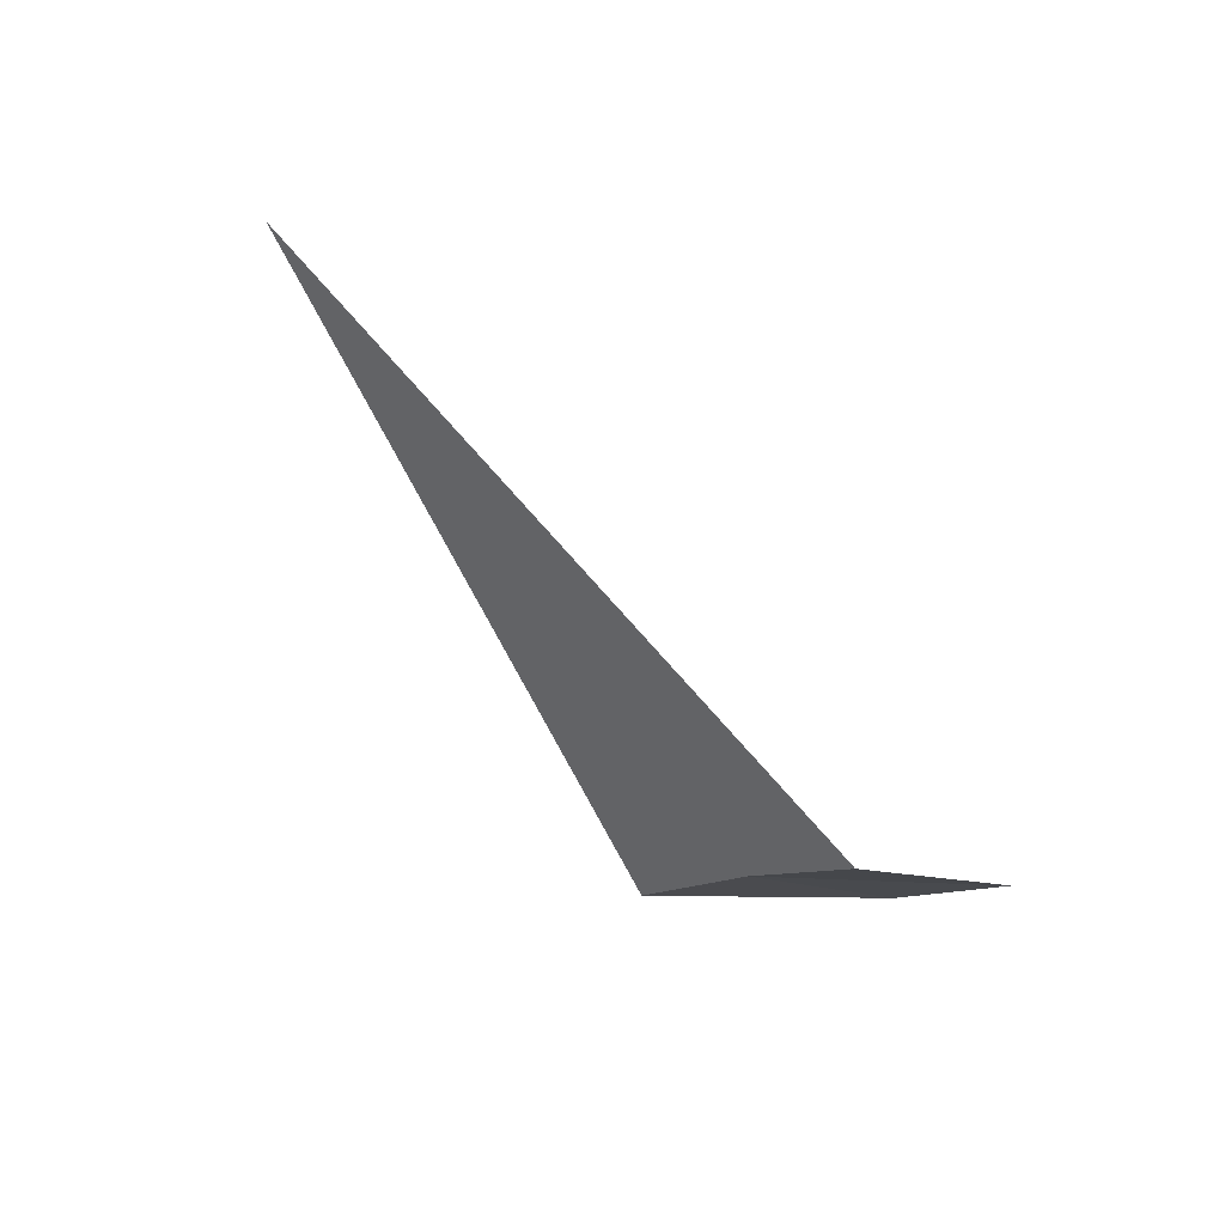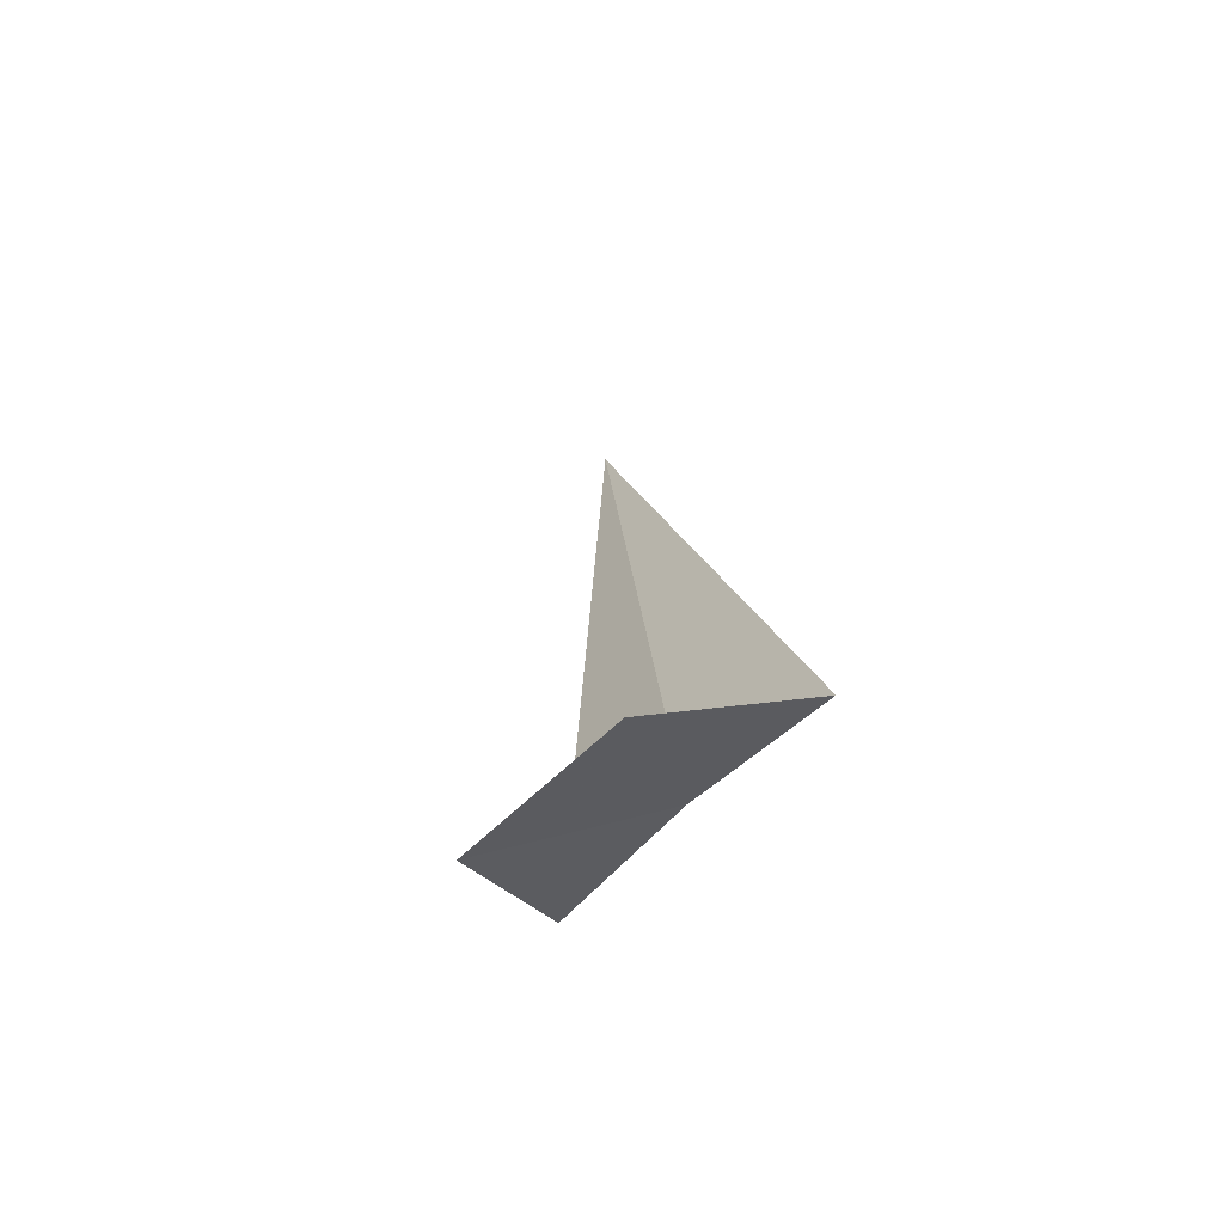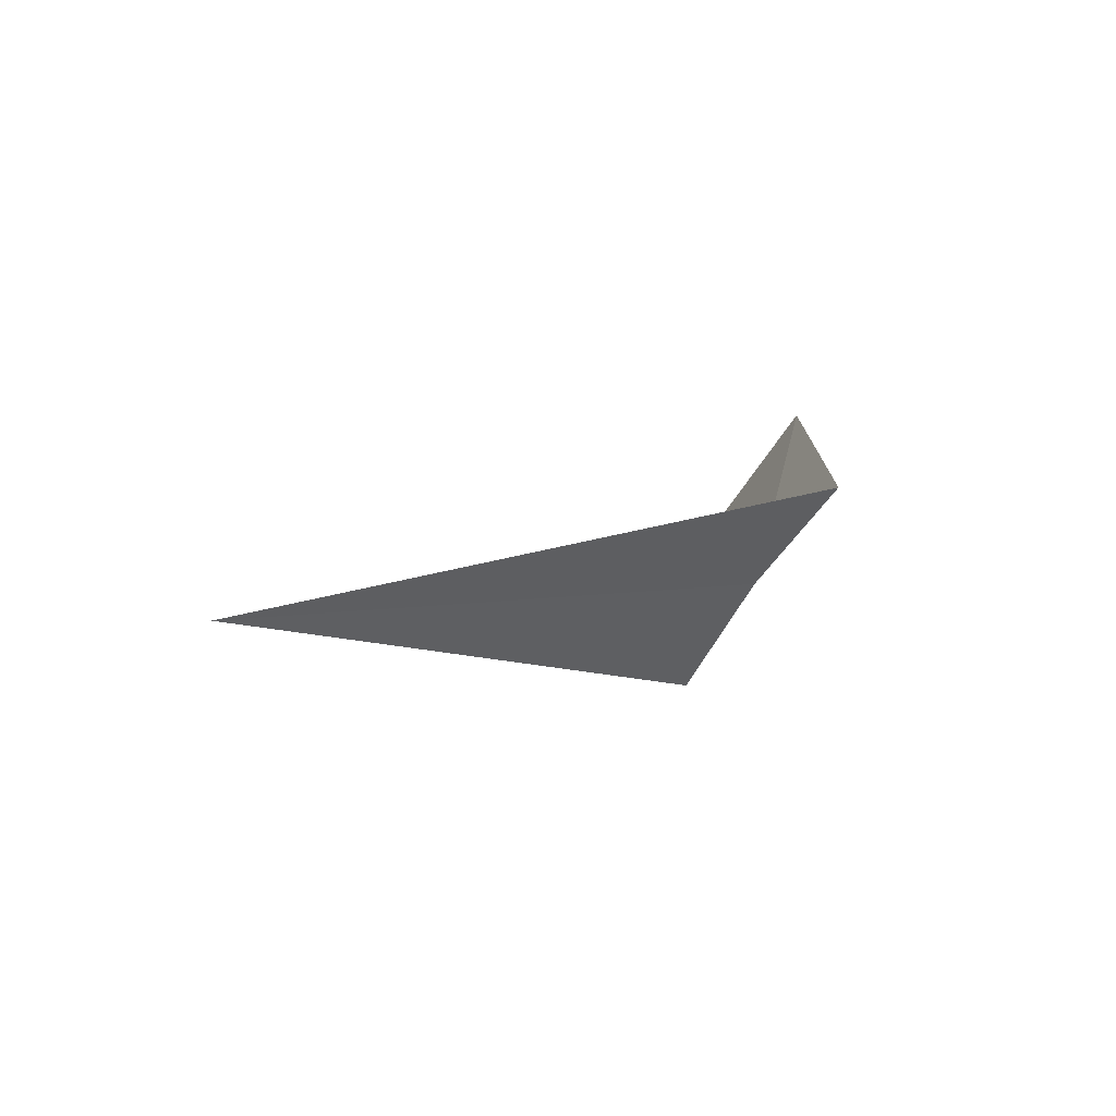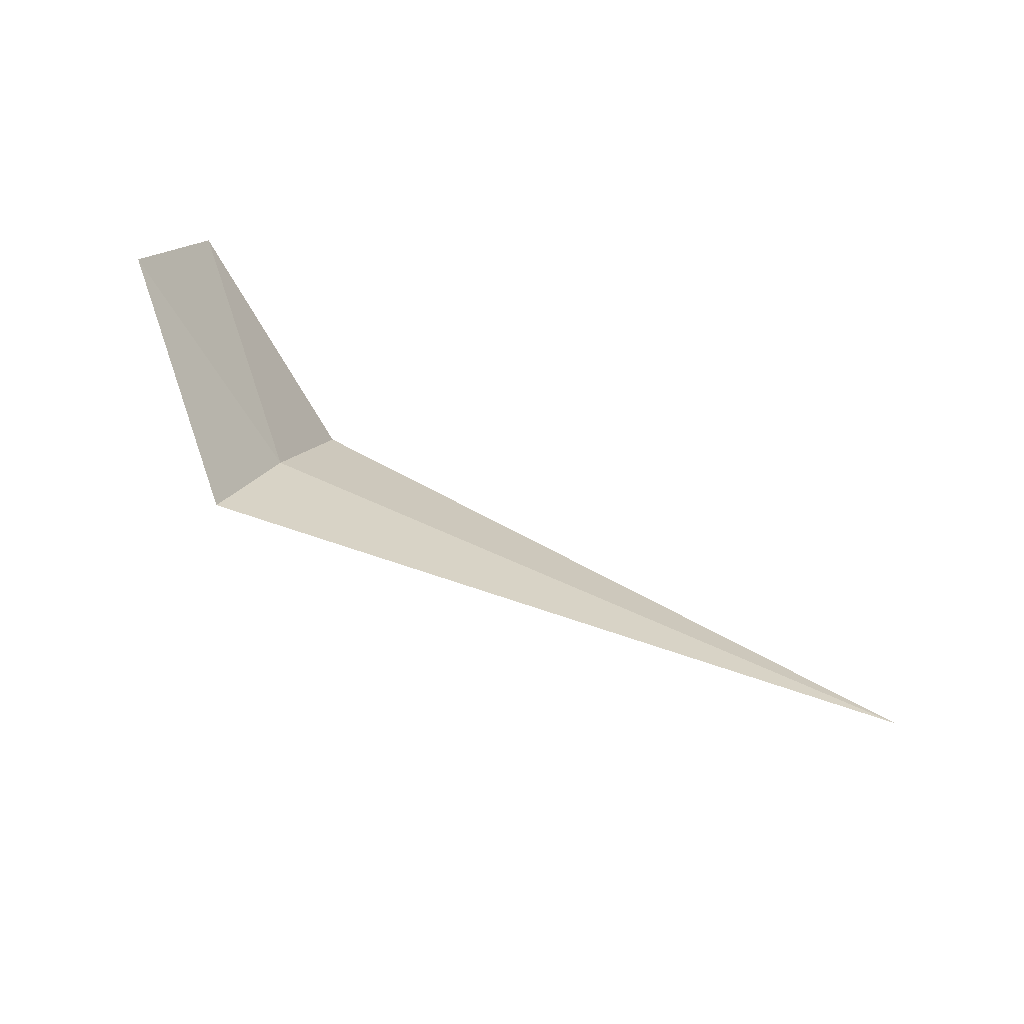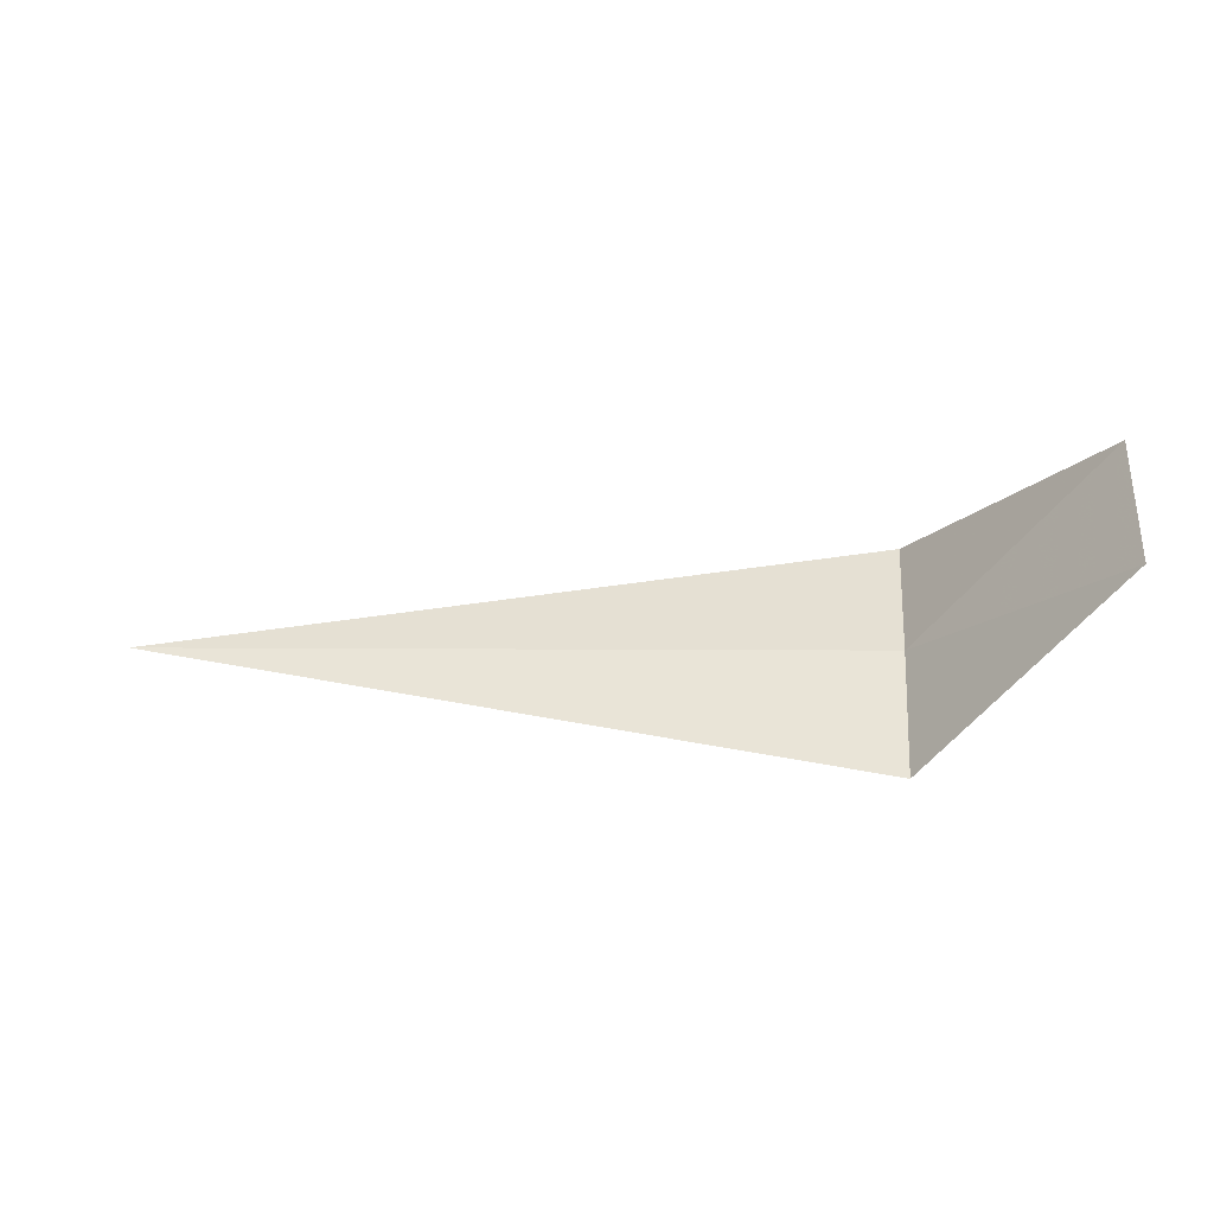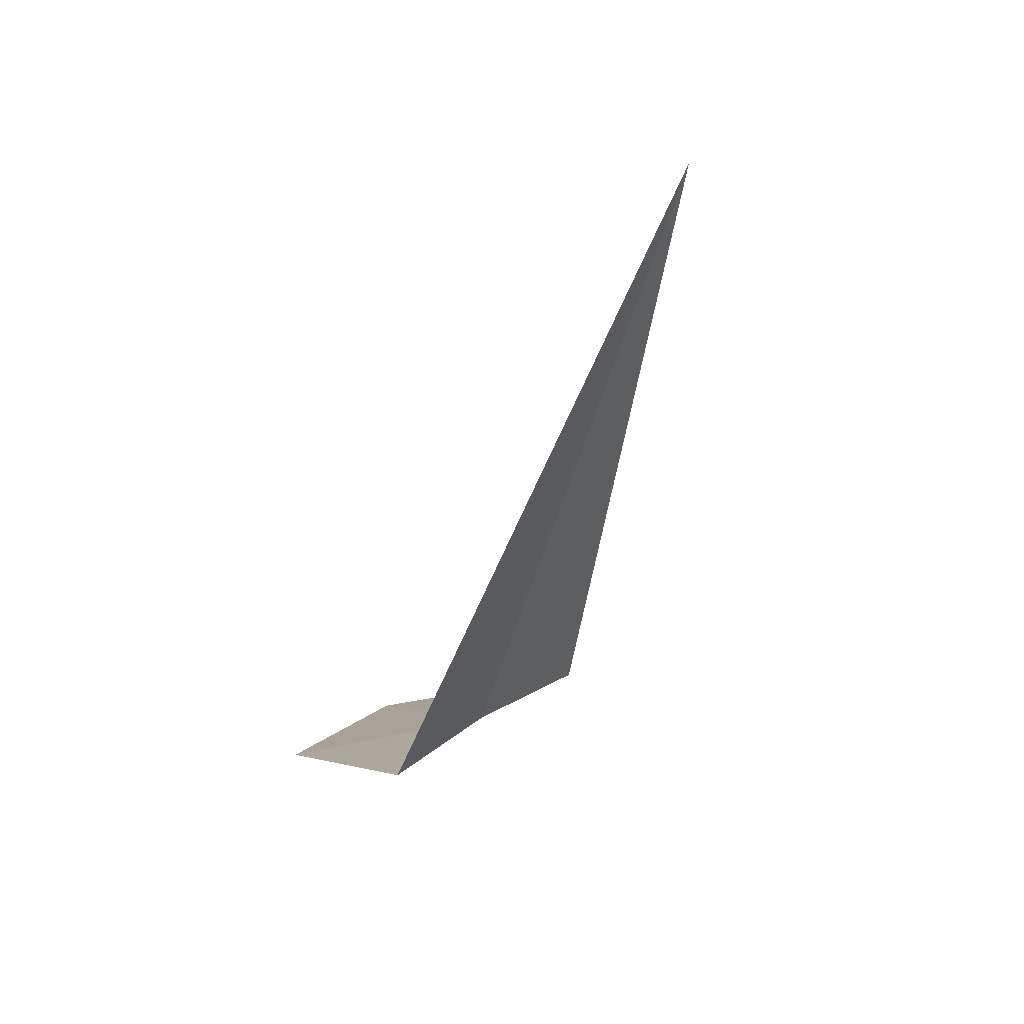
<metadata>
{"format":"obj","ext":"obj","renderer":"f3d","projection":"perspective","resolution":1024,"background":"white","views":[{"elev":-71.2,"azim":-55.5,"up":"+Y"},{"elev":26.4,"azim":84.7,"up":"+Y"},{"elev":2.4,"azim":-47.7,"up":"+Z"},{"elev":61.6,"azim":-154.6,"up":"+Y"},{"elev":1.1,"azim":5.2,"up":"+Y"},{"elev":-52.6,"azim":-105.7,"up":"+Z"}]}
</metadata>
<code>
v 1.915 -3.754 24.75
v 1.915 -3.252 24.12
v -1.981 -3.754 24.75
v 1.915 -4.328 25.3
v 2.915 -3.33 25.75
v 2.915 -2.751 25.12
f 1 5 4
f 1 2 6
f 1 6 5
f 1 3 2
f 1 4 3

</code>
